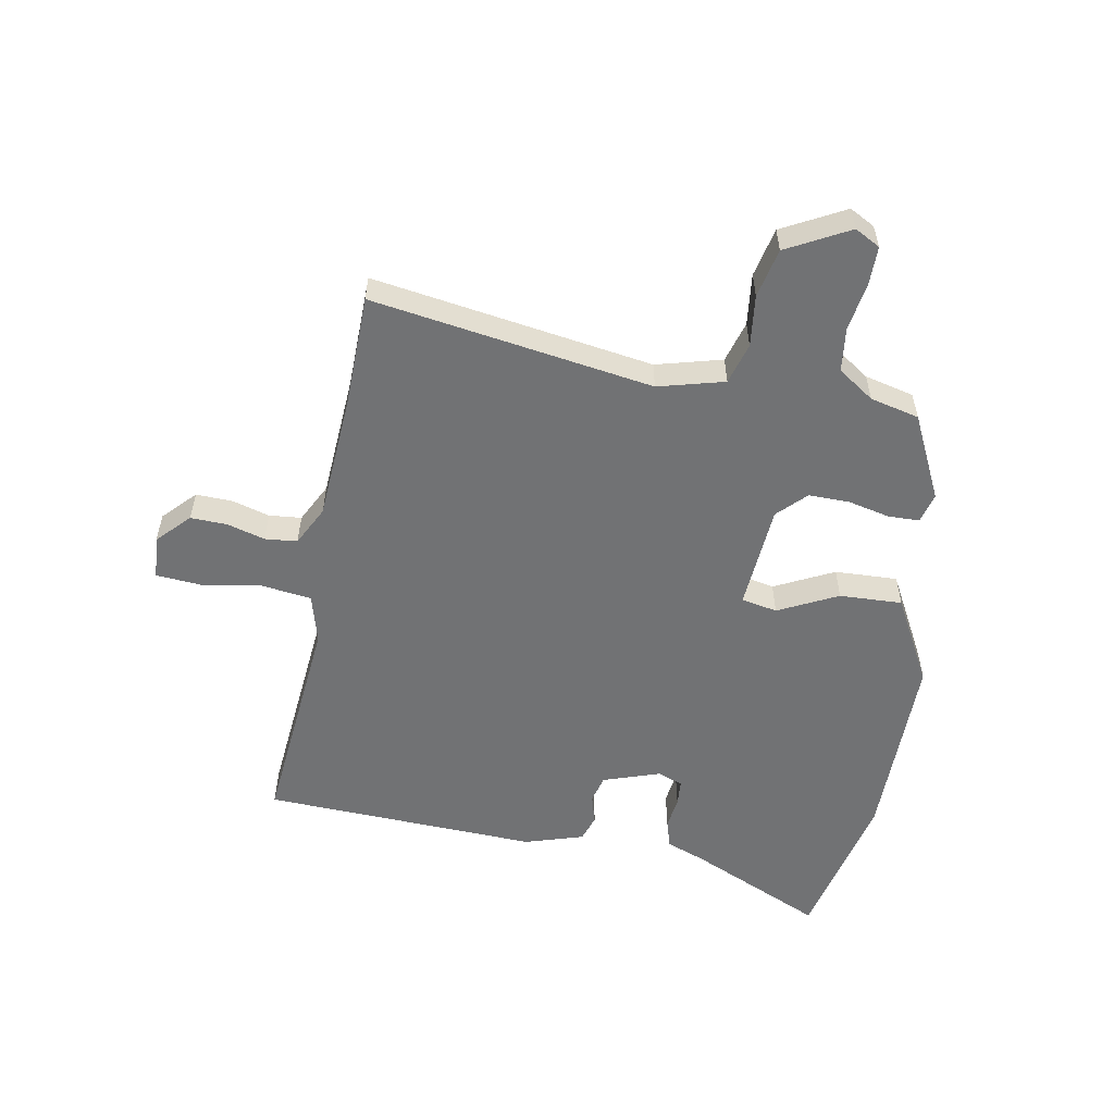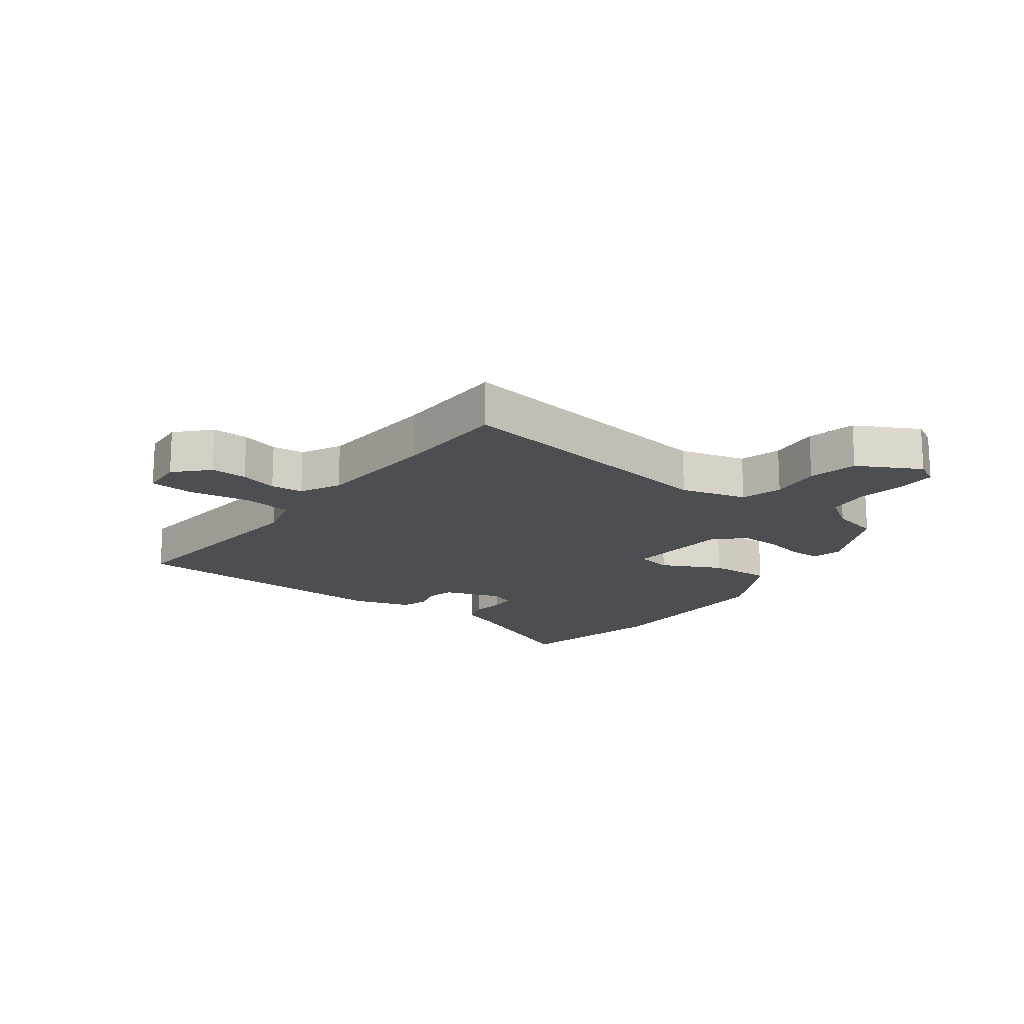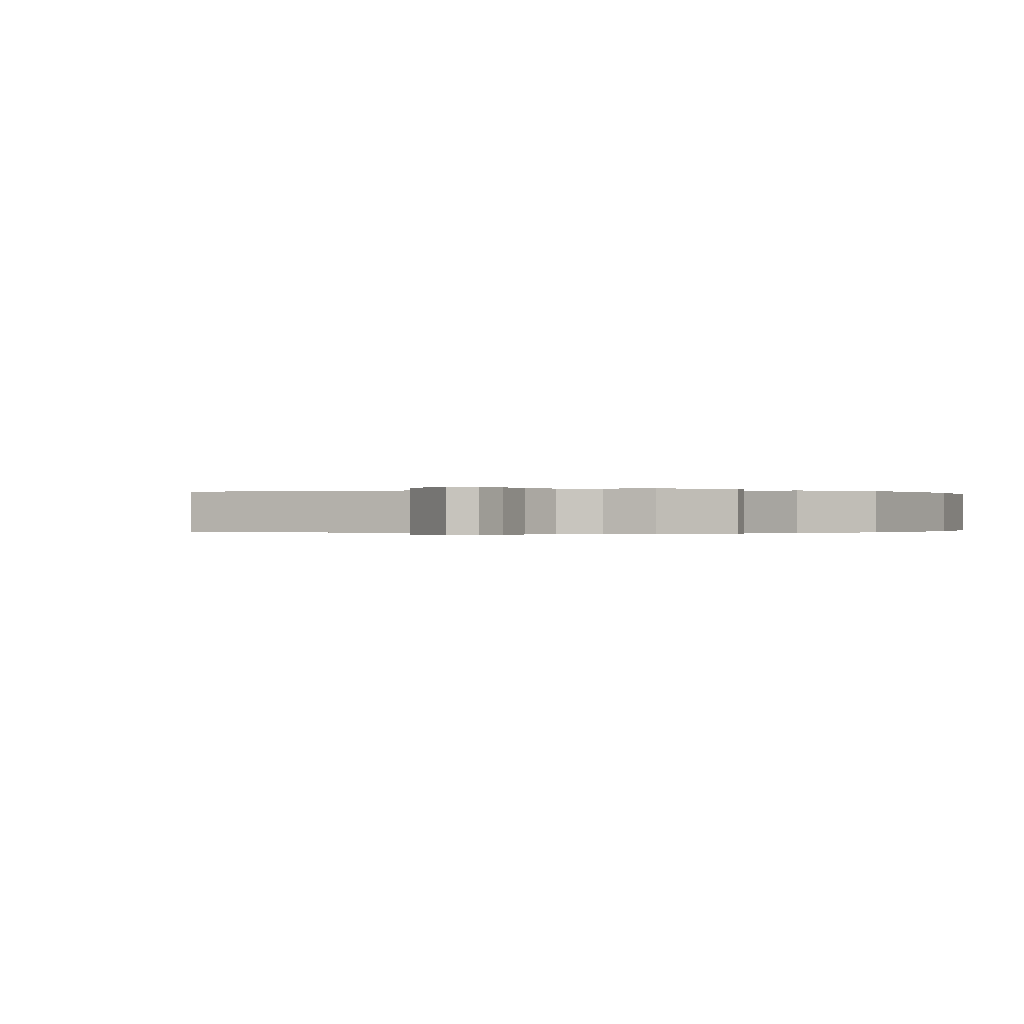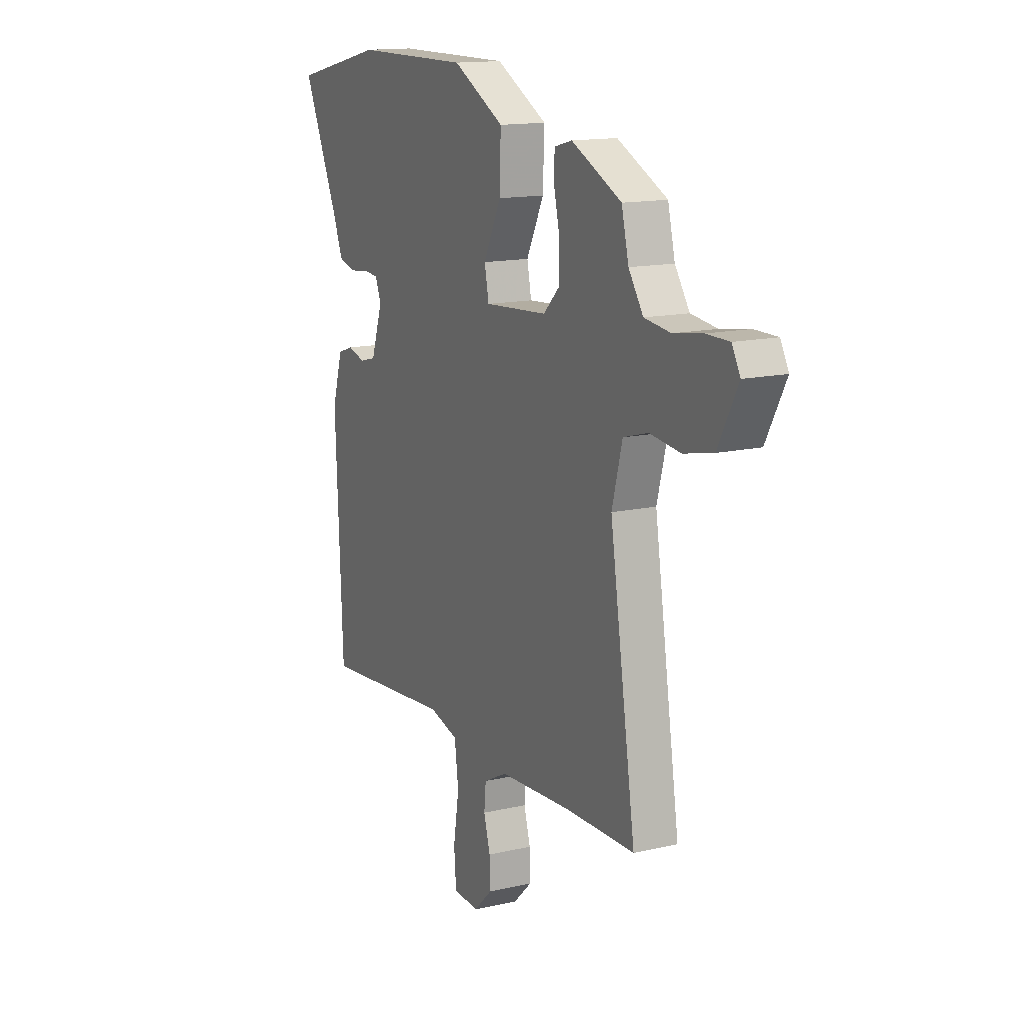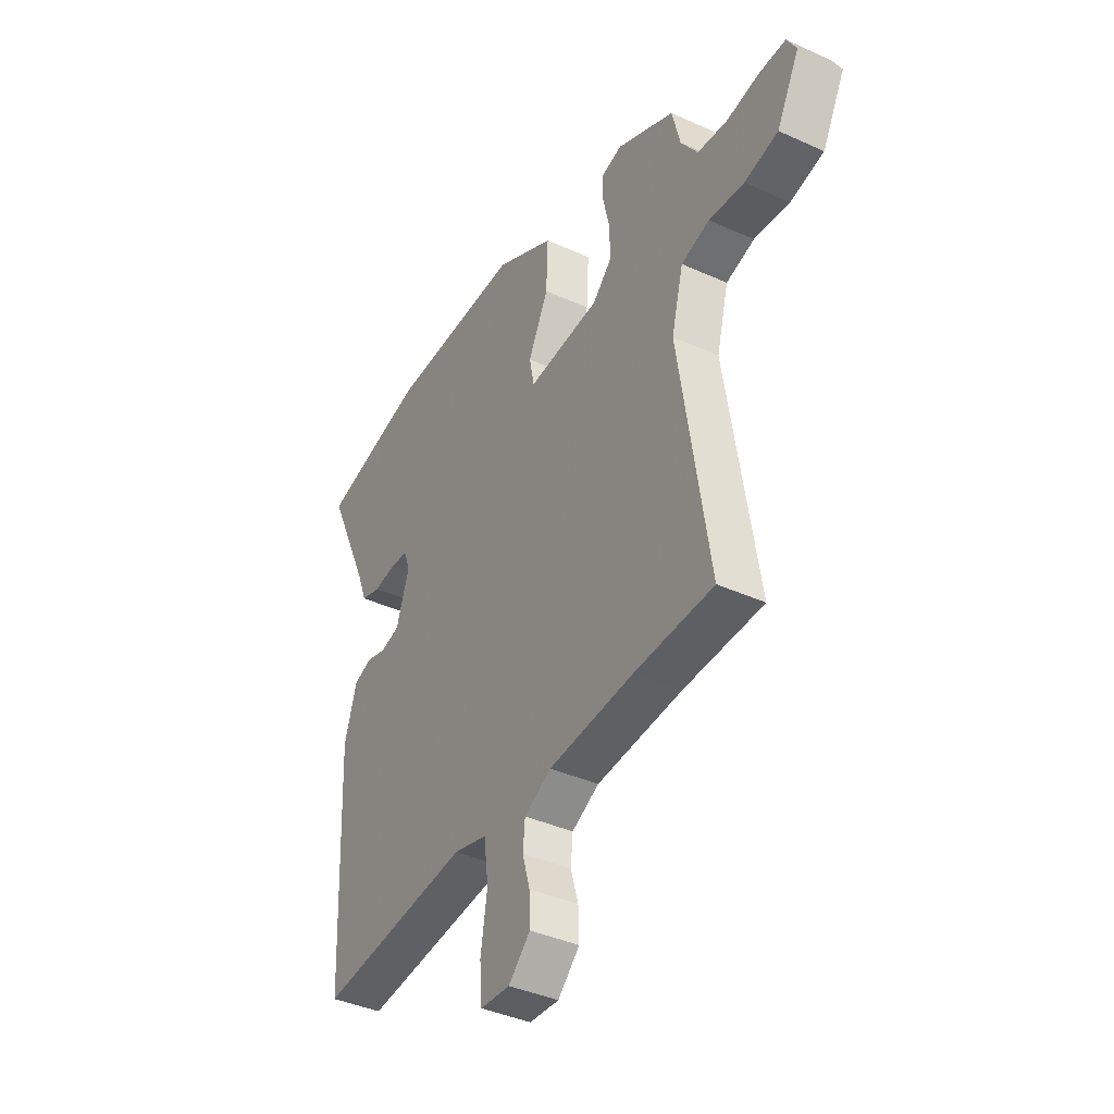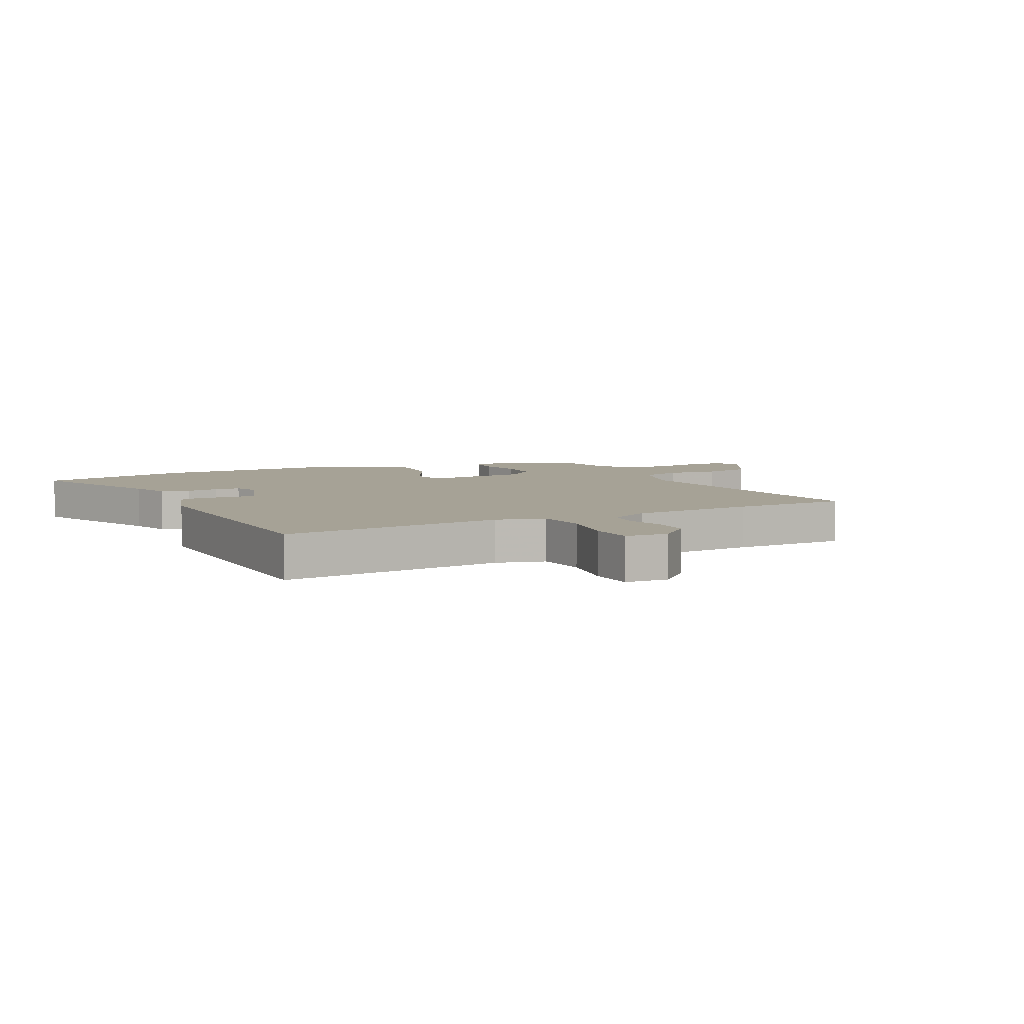
<metadata>
{"format":"obj","ext":"obj","renderer":"f3d","projection":"perspective","resolution":1024,"background":"white","views":[{"elev":-55.4,"azim":-100.2,"up":"+Y"},{"elev":-16.8,"azim":-126.4,"up":"+Y"},{"elev":-0.1,"azim":-57.3,"up":"+Y"},{"elev":14.5,"azim":-116.6,"up":"+Z"},{"elev":-39.8,"azim":-119.3,"up":"+Z"},{"elev":6.3,"azim":153.9,"up":"+Y"}]}
</metadata>
<code>
v 0.482 0.07 -0.529
v 0.111 0.07 -0.494
v 0.029 0.07 -0.516
v 0.018 0.07 -0.6
v 0.034 0.07 -0.7
v 0.028 0.07 -0.775
v -0.044 0.07 -0.78
v -0.097 0.07 -0.729
v -0.095 0.07 -0.668
v -0.077 0.07 -0.605
v -0.082 0.07 -0.551
v -0.148 0.07 -0.517
v -0.355 0.07 -0.503
v -0.547 0.07 -0.499
v -0.474 0.07 -0.031
v -0.503 0.07 0.079
v -0.572 0.07 0.099
v -0.658 0.07 0.089
v -0.74 0.07 0.107
v -0.795 0.07 0.211
v -0.772 0.07 0.253
v -0.708 0.07 0.253
v -0.627 0.07 0.24
v -0.554 0.07 0.249
v -0.513 0.07 0.309
v -0.493 0.07 0.391
v -0.353 0.07 0.459
v -0.303 0.07 0.446
v -0.302 0.07 0.394
v -0.318 0.07 0.324
v -0.319 0.07 0.256
v -0.273 0.07 0.21
v -0.096 0.07 0.197
v -0.084 0.07 0.257
v -0.133 0.07 0.356
v -0.137 0.07 0.461
v 0.008 0.07 0.539
v 0.332 0.07 0.538
v 0.589 0.07 0.48
v 0.486 0.07 0.254
v 0.461 0.07 0.189
v 0.414 0.07 0.175
v 0.36 0.07 0.182
v 0.317 0.07 0.179
v 0.301 0.07 0.137
v 0.333 0.07 0.042
v 0.379 0.07 0.03
v 0.428 0.07 0.044
v 0.472 0.07 0.029
v 0.502 0.07 -0.069
v 0.482 0 -0.529
v 0.111 0 -0.494
v 0.029 0 -0.516
v 0.018 0 -0.6
v 0.034 0 -0.7
v 0.028 0 -0.775
v -0.044 0 -0.78
v -0.097 0 -0.729
v -0.095 0 -0.668
v -0.077 0 -0.605
v -0.082 0 -0.551
v -0.148 0 -0.517
v -0.355 0 -0.503
v -0.547 0 -0.499
v -0.474 0 -0.031
v -0.503 0 0.079
v -0.572 0 0.099
v -0.658 0 0.089
v -0.74 0 0.107
v -0.795 0 0.211
v -0.772 0 0.253
v -0.708 0 0.253
v -0.627 0 0.24
v -0.554 0 0.249
v -0.513 0 0.309
v -0.493 0 0.391
v -0.353 0 0.459
v -0.303 0 0.446
v -0.302 0 0.394
v -0.318 0 0.324
v -0.319 0 0.256
v -0.273 0 0.21
v -0.096 0 0.197
v -0.084 0 0.257
v -0.133 0 0.356
v -0.137 0 0.461
v 0.008 0 0.539
v 0.332 0 0.538
v 0.589 0 0.48
v 0.486 0 0.254
v 0.461 0 0.189
v 0.414 0 0.175
v 0.36 0 0.182
v 0.317 0 0.179
v 0.301 0 0.137
v 0.333 0 0.042
v 0.379 0 0.03
v 0.428 0 0.044
v 0.472 0 0.029
v 0.502 0 -0.069
f 47 48 49 50
f 46 47 50 1
f 45 46 1 2
f 40 41 42 43
f 40 43 44
f 39 40 44
f 38 39 44
f 37 38 44 45
f 34 35 36 37
f 33 34 37 45
f 27 28 29 30
f 25 26 27 30
f 24 25 30 31
f 23 24 31 32
f 21 22 23
f 20 21 23
f 17 18 19 20
f 16 17 20 23
f 13 14 15
f 12 13 15
f 11 12 15 16
f 7 8 9 10
f 7 10 11
f 4 5 6 7
f 3 4 7 11
f 33 45 2 3
f 32 33 3 11
f 16 23 32
f 11 16 32
f 100 99 98 97
f 51 100 97 96
f 52 51 96 95
f 93 92 91 90
f 94 93 90
f 94 90 89
f 94 89 88
f 95 94 88 87
f 87 86 85 84
f 95 87 84 83
f 80 79 78 77
f 80 77 76 75
f 81 80 75 74
f 82 81 74 73
f 73 72 71
f 73 71 70
f 70 69 68 67
f 73 70 67 66
f 65 64 63
f 65 63 62
f 66 65 62 61
f 60 59 58 57
f 61 60 57
f 57 56 55 54
f 61 57 54 53
f 53 52 95 83
f 61 53 83 82
f 82 73 66
f 82 66 61
f 1 51 52 2
f 2 52 53 3
f 3 53 54 4
f 4 54 55 5
f 5 55 56 6
f 6 56 57 7
f 7 57 58 8
f 8 58 59 9
f 9 59 60 10
f 10 60 61 11
f 11 61 62 12
f 12 62 63 13
f 13 63 64 14
f 14 64 65 15
f 15 65 66 16
f 16 66 67 17
f 17 67 68 18
f 18 68 69 19
f 19 69 70 20
f 20 70 71 21
f 21 71 72 22
f 22 72 73 23
f 23 73 74 24
f 24 74 75 25
f 25 75 76 26
f 26 76 77 27
f 27 77 78 28
f 28 78 79 29
f 29 79 80 30
f 30 80 81 31
f 31 81 82 32
f 32 82 83 33
f 33 83 84 34
f 34 84 85 35
f 35 85 86 36
f 36 86 87 37
f 37 87 88 38
f 38 88 89 39
f 39 89 90 40
f 40 90 91 41
f 41 91 92 42
f 42 92 93 43
f 43 93 94 44
f 44 94 95 45
f 45 95 96 46
f 46 96 97 47
f 47 97 98 48
f 48 98 99 49
f 49 99 100 50
f 50 100 51 1

</code>
